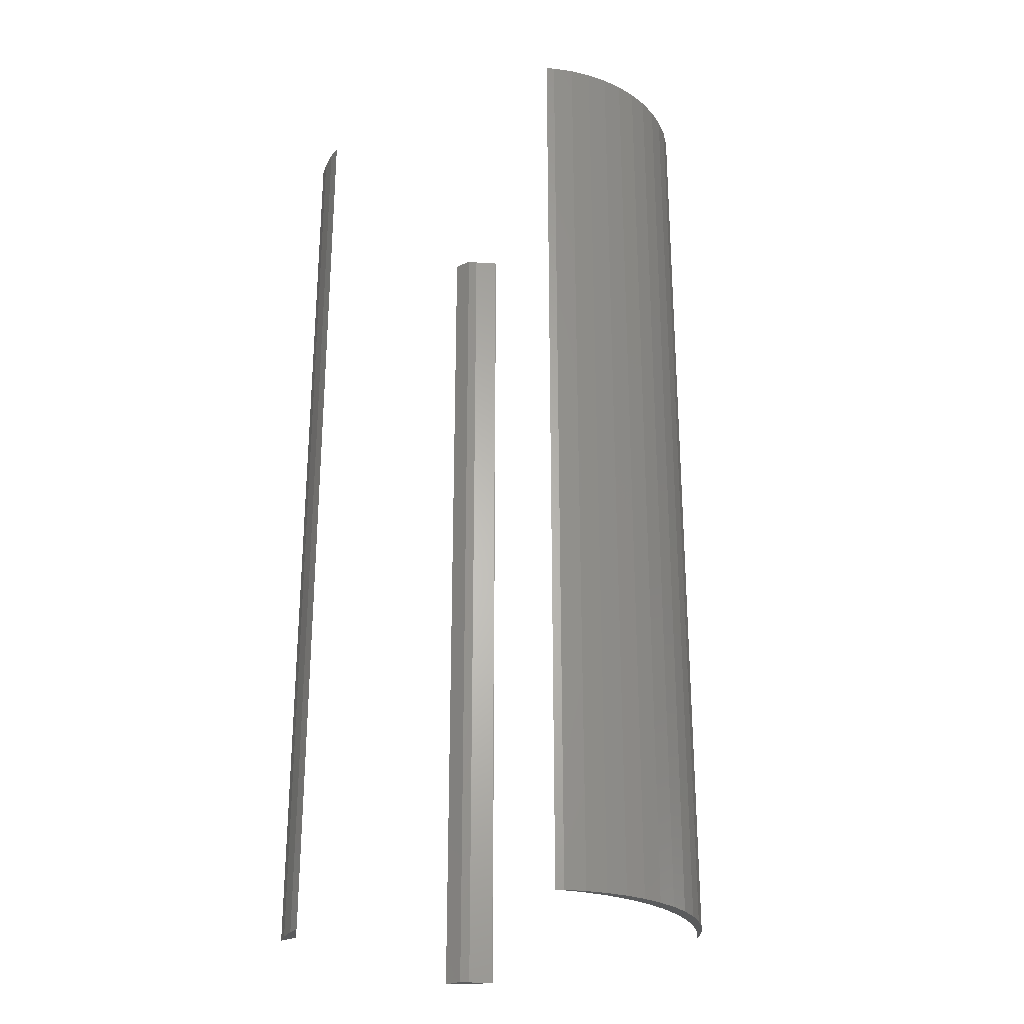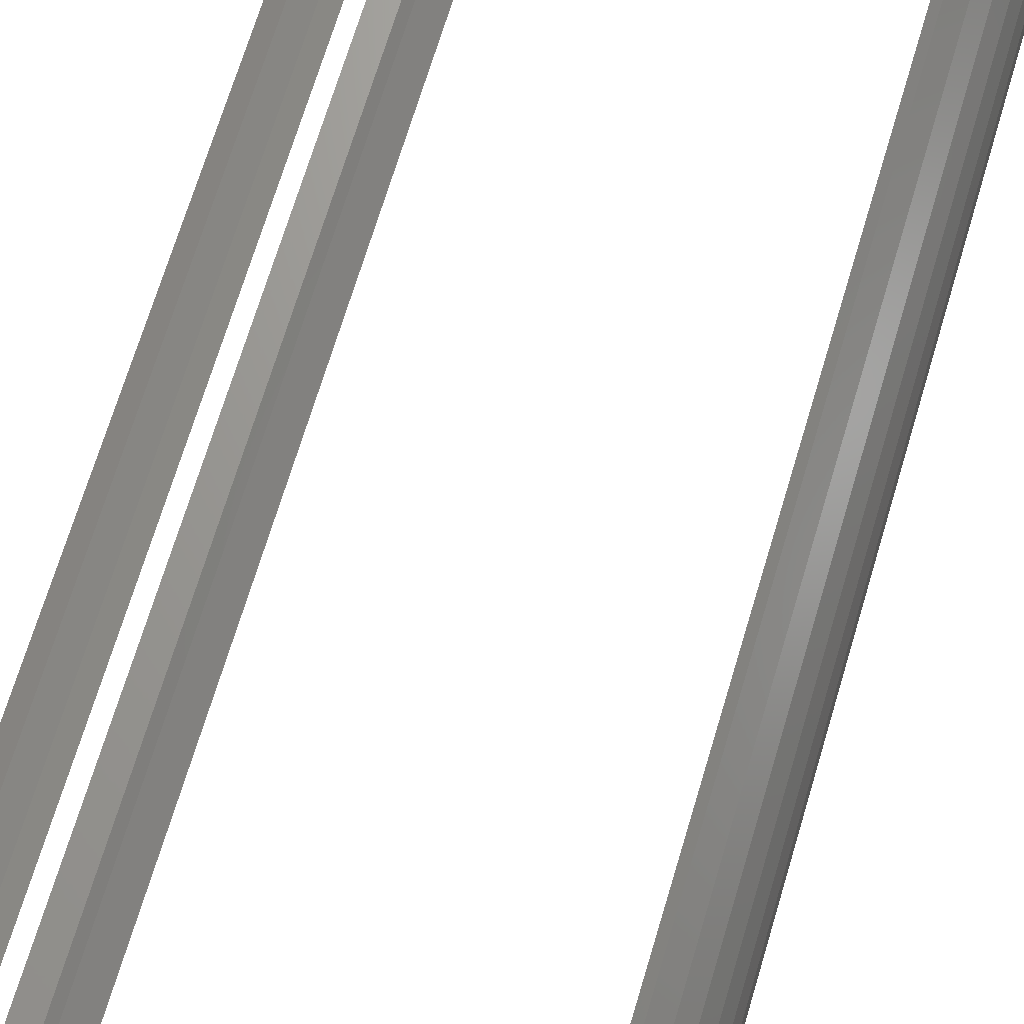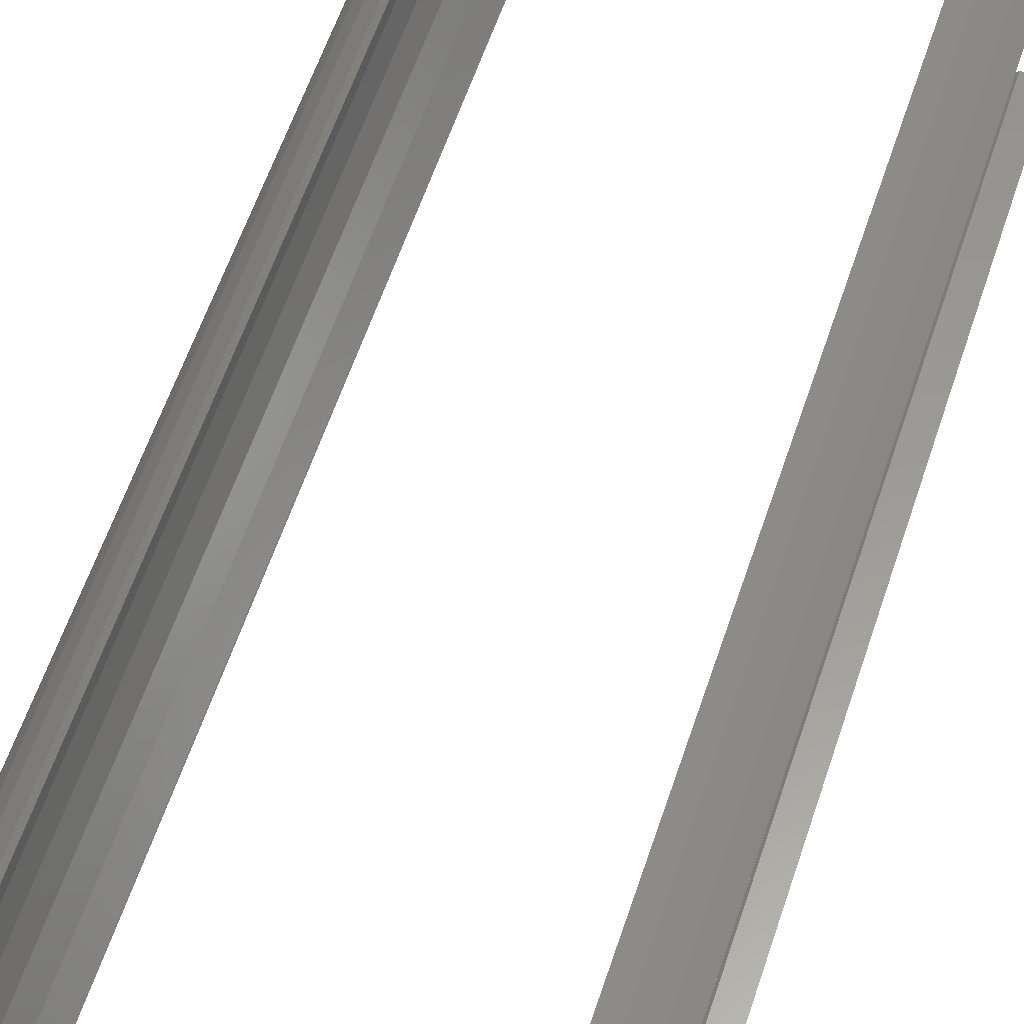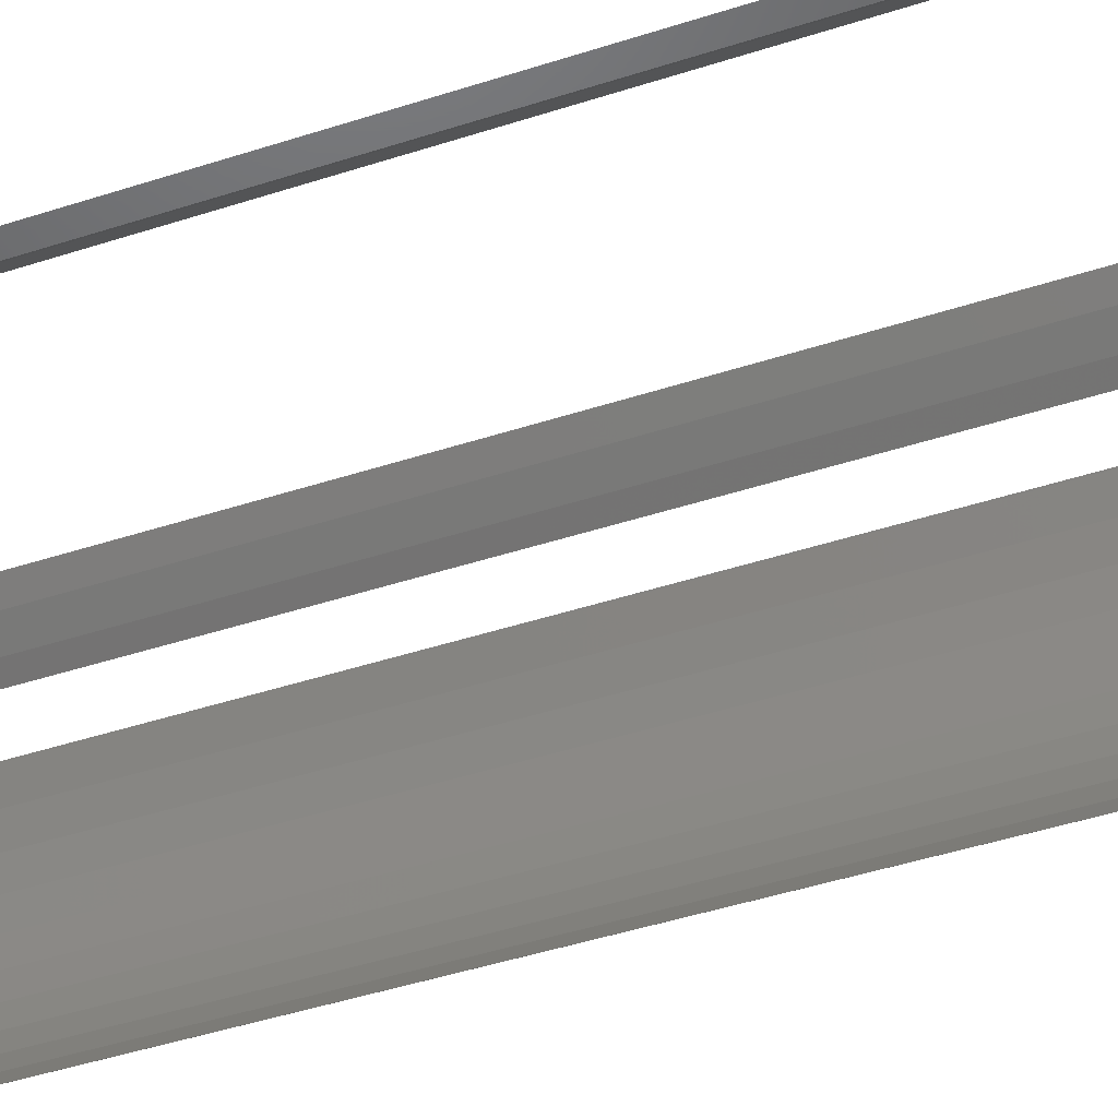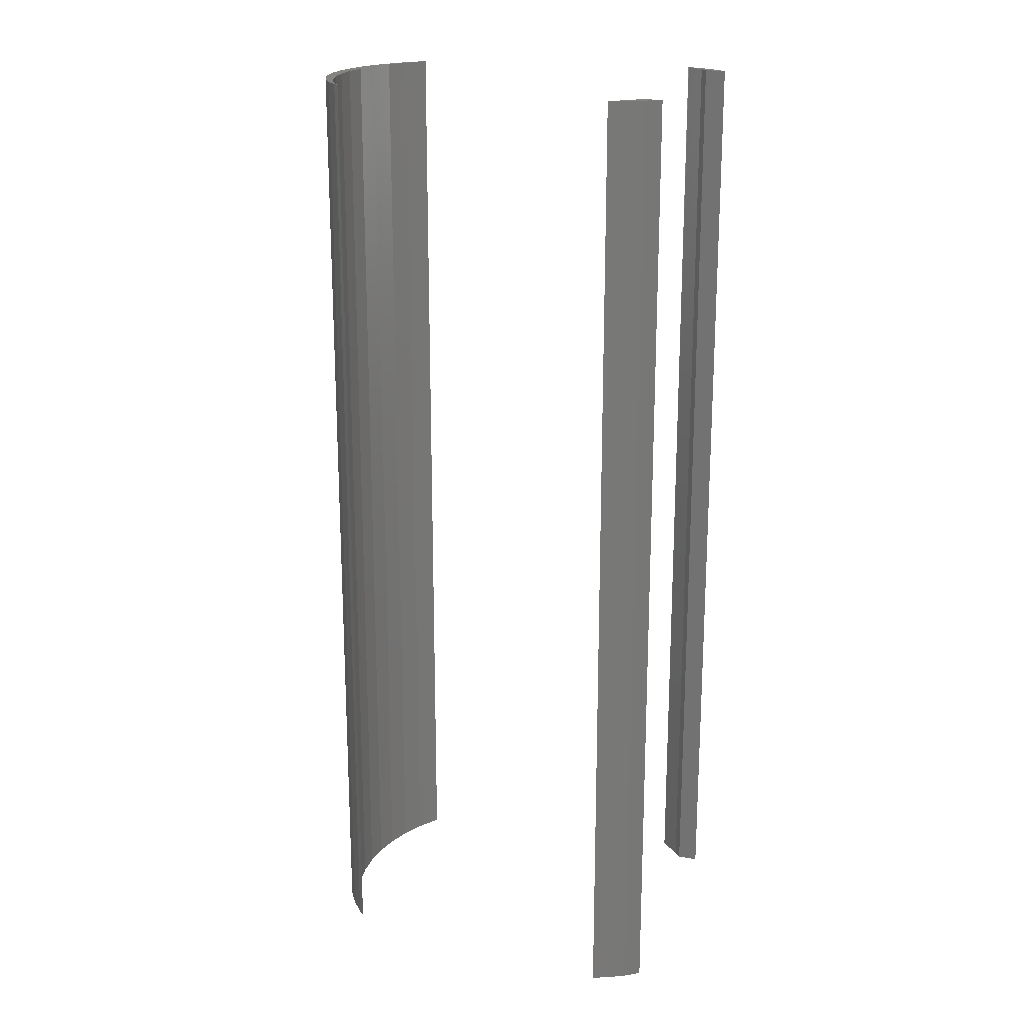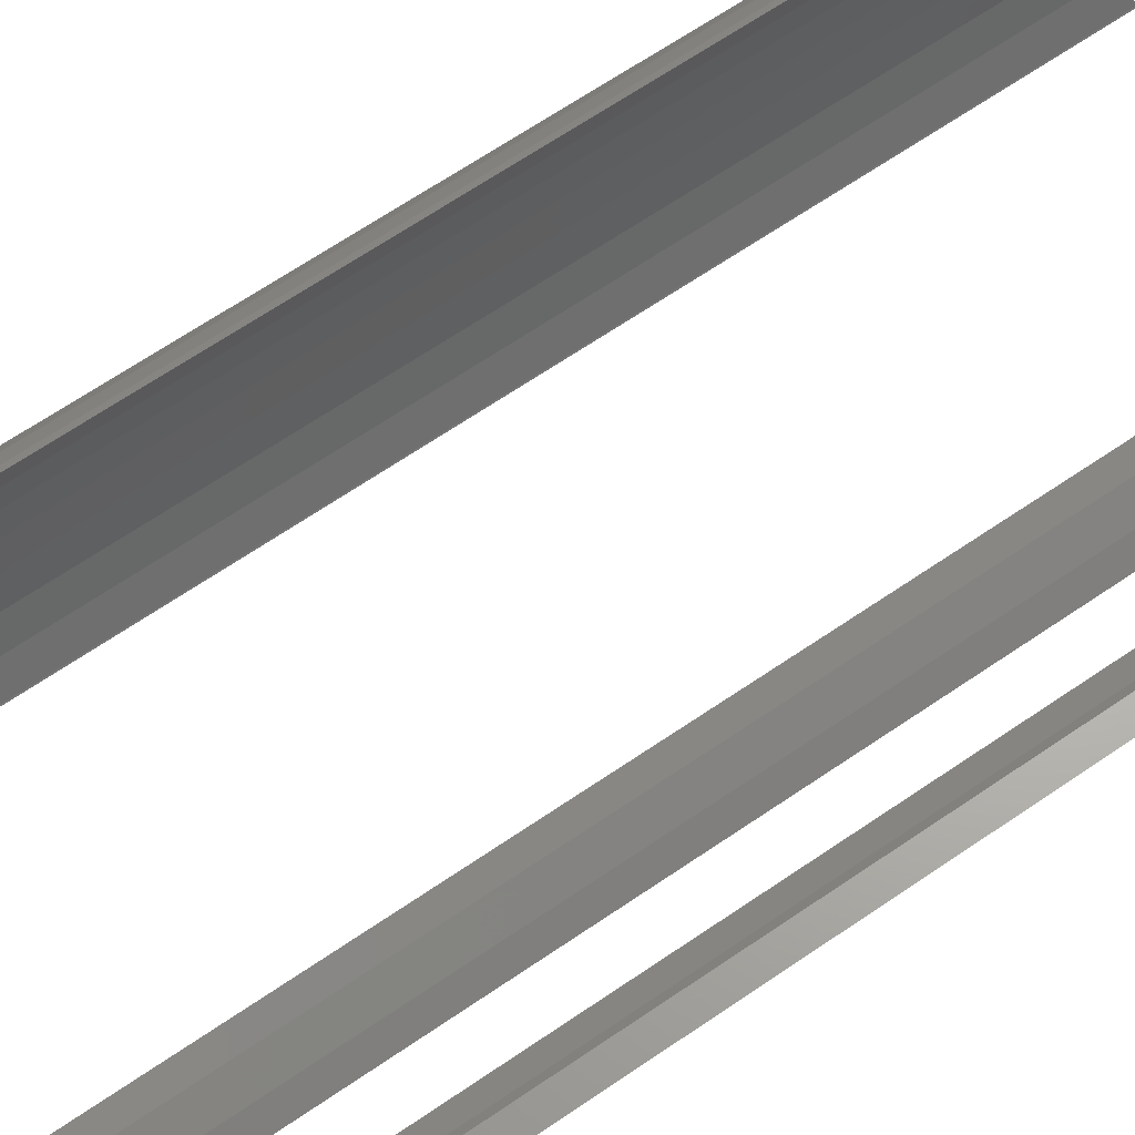
<metadata>
{"format":"stl","ext":"stl","renderer":"f3d","projection":"perspective","resolution":1024,"background":"white","views":[{"elev":-26.3,"azim":37.8,"up":"+Z"},{"elev":68.6,"azim":16.6,"up":"+Y"},{"elev":59.0,"azim":-161.7,"up":"+Y"},{"elev":-46.9,"azim":-69.9,"up":"+Y"},{"elev":19.5,"azim":-161.0,"up":"+Z"},{"elev":66.2,"azim":-124.5,"up":"+Y"}]}
</metadata>
<code>
# stl→obj: 80 verts, 148 faces
v 7 0 40
v 6.945 0.8773 0
v 6.945 0.8773 40
v 7 0 0
v 5.103 4.792 0
v 4.847 5.032 40
v 5.103 4.792 40
v 4.847 5.032 0
v 6.508 2.577 40
v 6.134 3.372 0
v 6.134 3.372 40
v 6.508 2.577 0
v 6.78 1.741 0
v 6.78 1.741 40
v 5.663 4.114 40
v 5.663 4.114 0
v 6.5 0 40
v 6.433 1.065 40
v 6.945 -0.8773 40
v 6.233 2.114 40
v 6.433 -1.065 40
v 6.78 -1.741 40
v 5.903 3.129 40
v 5.449 4.095 40
v 4.877 4.996 40
v 6.233 -2.114 40
v 6.508 -2.577 40
v 5.903 -3.129 40
v 6.134 -3.372 40
v 5.663 -4.114 40
v 5.449 -4.095 40
v 5.103 -4.792 40
v 4.877 -4.996 40
v 4.847 -5.032 40
v -7.98 6.334 40
v -7.418 6.549 40
v -7.397 6.565 40
v -8.196 5.819 40
v -8.751 5.91 40
v -8.469 5.489 40
v -9.33 5.489 40
v -7.418 -6.549 40
v -7.98 -6.334 40
v -7.397 -6.565 40
v -8.196 -5.819 40
v -8.751 -5.91 40
v -8.469 -5.489 40
v -9.33 -5.489 40
v 6.945 -0.8773 0
v 6.508 -2.577 0
v 6.134 -3.372 0
v 6.5 0 0
v 6.433 -1.065 0
v 6.78 -1.741 0
v 6.233 -2.114 0
v 6.433 1.065 0
v 5.903 -3.129 0
v 5.663 -4.114 0
v 5.449 -4.095 0
v 5.103 -4.792 0
v 4.877 -4.996 0
v 4.847 -5.032 0
v 6.233 2.114 0
v 5.903 3.129 0
v 5.449 4.095 0
v 4.877 4.996 0
v -7.418 6.549 0
v -7.98 6.334 0
v -7.397 6.565 0
v -8.196 5.819 0
v -8.751 5.91 0
v -8.469 5.489 0
v -9.33 5.489 0
v -7.98 -6.334 0
v -7.418 -6.549 0
v -7.397 -6.565 0
v -8.196 -5.819 0
v -8.751 -5.91 0
v -8.469 -5.489 0
v -9.33 -5.489 0
f 1 2 3
f 2 1 4
f 5 6 7
f 6 5 8
f 9 10 11
f 10 9 12
f 3 13 14
f 13 3 2
f 14 12 9
f 12 14 13
f 15 5 7
f 5 15 16
f 11 16 15
f 16 11 10
f 17 1 3
f 18 3 14
f 1 17 19
f 20 14 9
f 21 19 17
f 19 21 22
f 3 18 17
f 14 20 18
f 23 9 11
f 9 23 20
f 15 23 11
f 15 24 23
f 7 24 15
f 7 25 24
f 25 7 6
f 26 22 21
f 22 26 27
f 28 27 26
f 27 28 29
f 28 30 29
f 31 30 28
f 31 32 30
f 33 32 31
f 32 33 34
f 35 36 37
f 35 38 36
f 39 38 35
f 38 39 40
f 40 39 41
f 42 43 44
f 45 43 42
f 46 45 47
f 45 46 43
f 46 47 48
f 19 4 1
f 4 19 49
f 29 50 27
f 50 29 51
f 52 4 49
f 53 49 54
f 4 52 2
f 55 54 50
f 56 2 52
f 2 56 13
f 49 53 52
f 54 55 53
f 57 50 51
f 50 57 55
f 58 57 51
f 58 59 57
f 60 59 58
f 60 61 59
f 61 60 62
f 63 13 56
f 13 63 12
f 64 12 63
f 12 64 10
f 64 16 10
f 65 16 64
f 65 5 16
f 66 5 65
f 5 66 8
f 67 68 69
f 70 68 67
f 71 70 72
f 70 71 68
f 71 72 73
f 74 75 76
f 74 77 75
f 78 77 74
f 77 78 79
f 79 78 80
f 27 54 22
f 54 27 50
f 62 32 34
f 32 62 60
f 22 49 19
f 49 22 54
f 30 51 29
f 51 30 58
f 32 58 30
f 58 32 60
f 69 35 37
f 35 69 68
f 71 41 39
f 41 71 73
f 68 39 35
f 39 68 71
f 74 44 43
f 44 74 76
f 78 43 46
f 43 78 74
f 80 46 48
f 46 80 78
f 79 48 47
f 48 79 80
f 73 40 41
f 40 73 72
f 52 18 56
f 18 52 17
f 70 36 38
f 36 70 67
f 62 33 61
f 33 62 34
f 64 24 65
f 24 64 23
f 67 37 36
f 37 67 69
f 63 23 64
f 23 63 20
f 56 20 63
f 20 56 18
f 66 6 8
f 6 66 25
f 65 25 66
f 25 65 24
f 40 70 38
f 70 40 72
f 53 17 52
f 17 53 21
f 59 28 57
f 28 59 31
f 61 31 59
f 31 61 33
f 57 26 55
f 26 57 28
f 55 21 53
f 21 55 26
f 75 45 42
f 45 75 77
f 76 42 44
f 42 76 75
f 45 79 47
f 79 45 77

</code>
